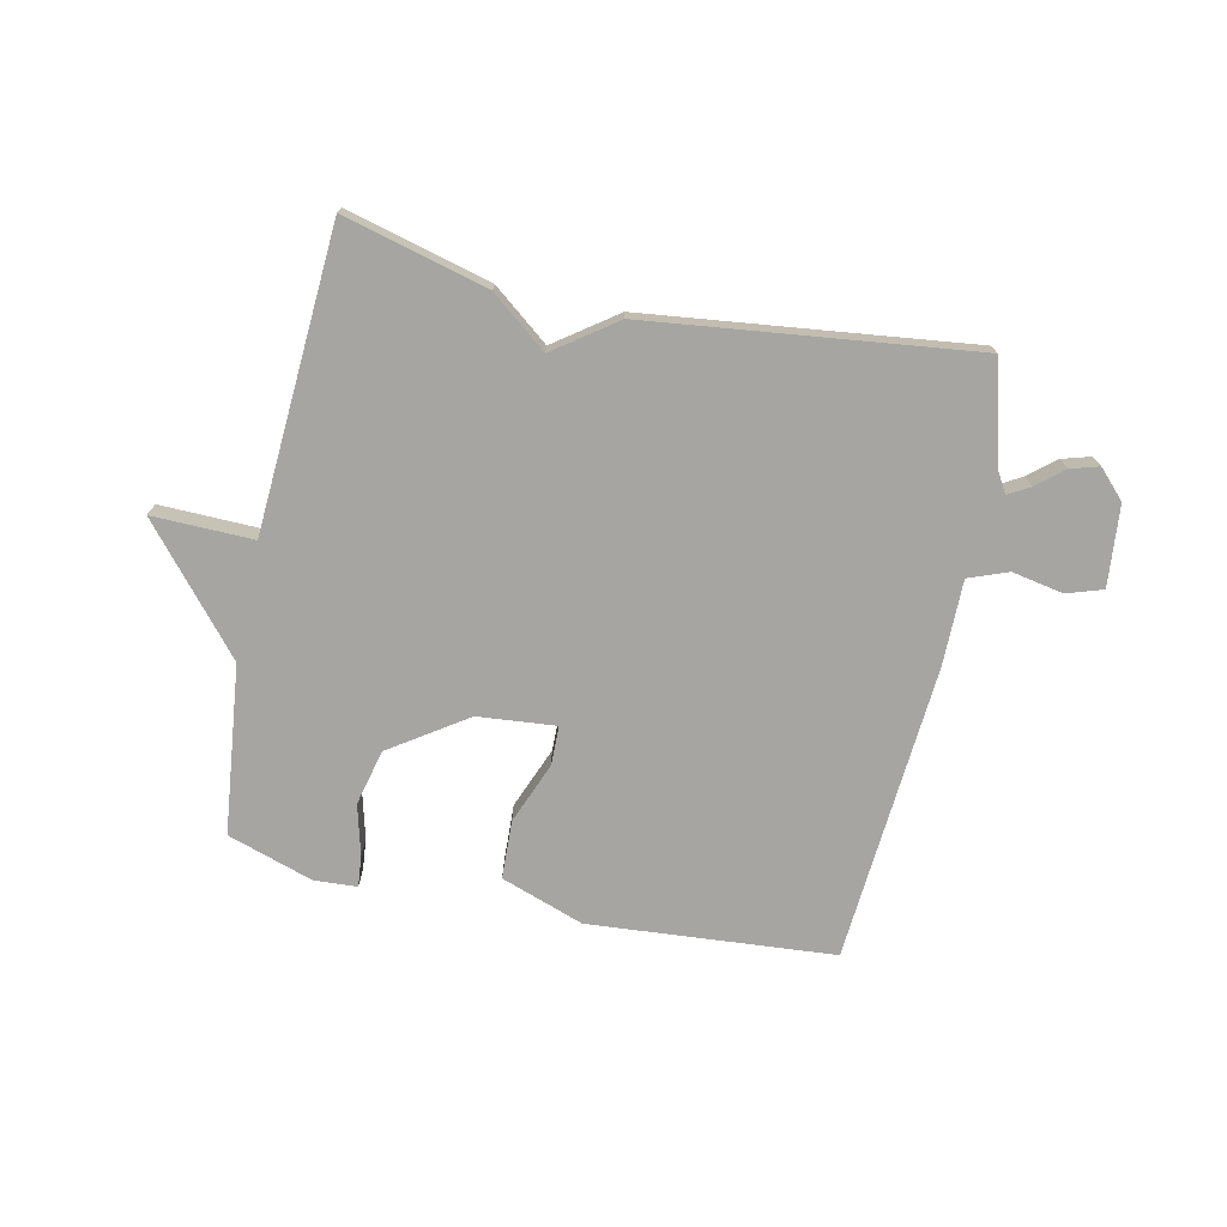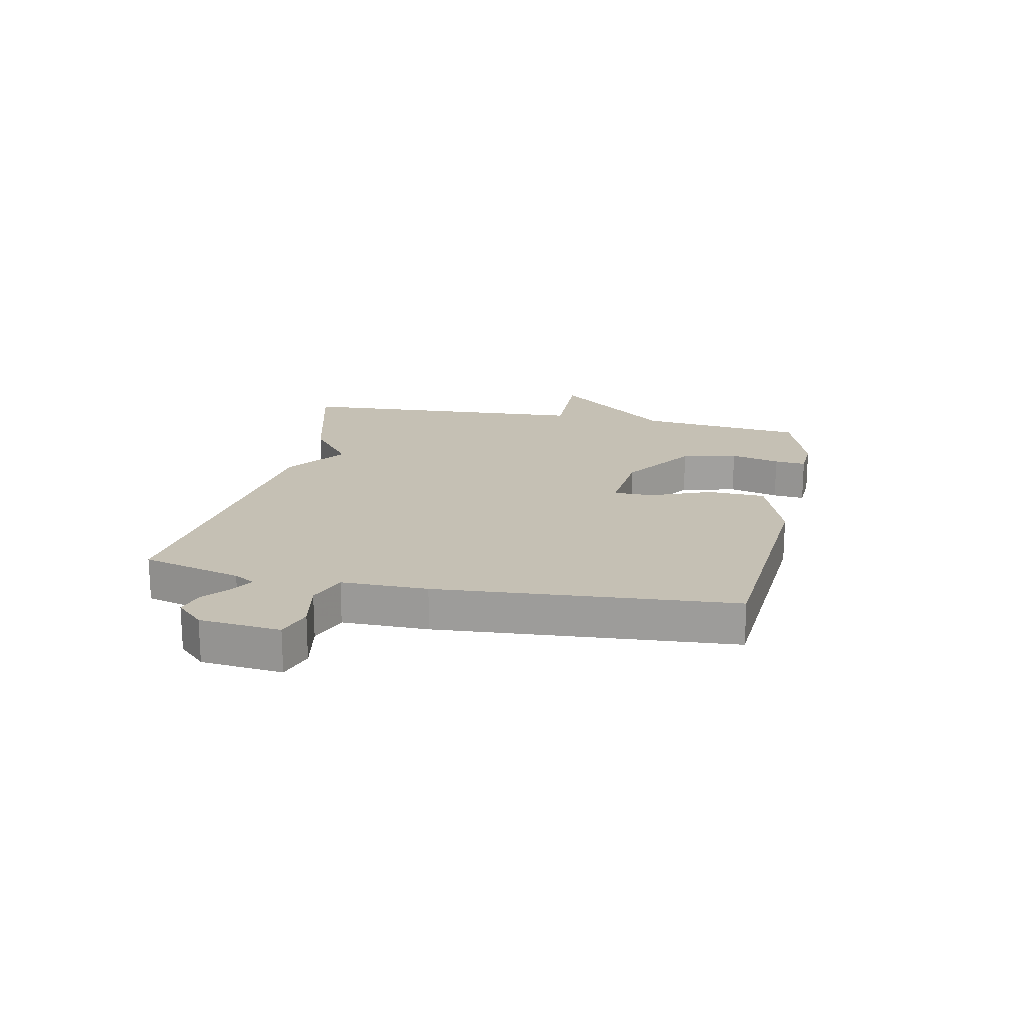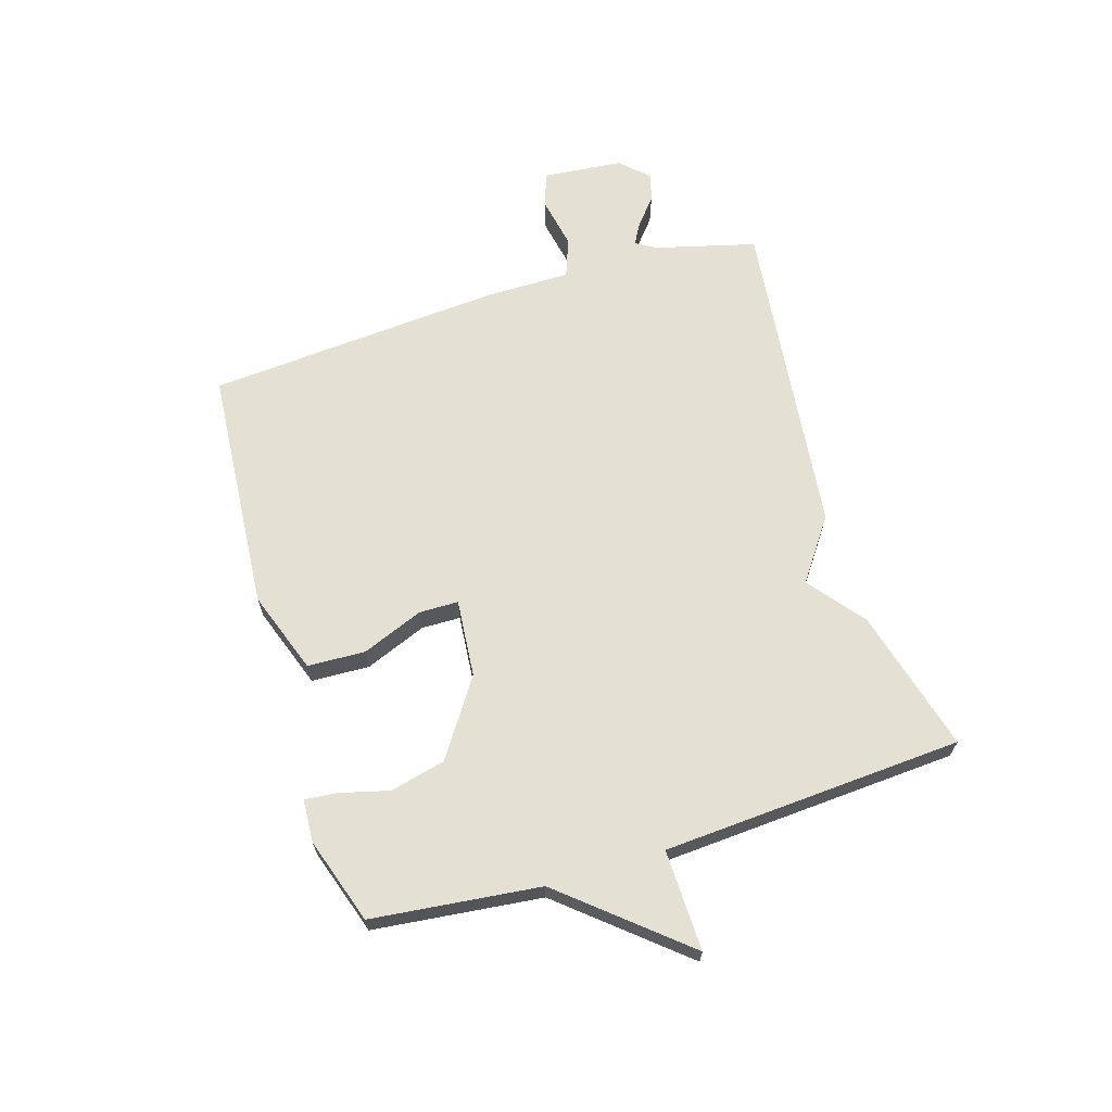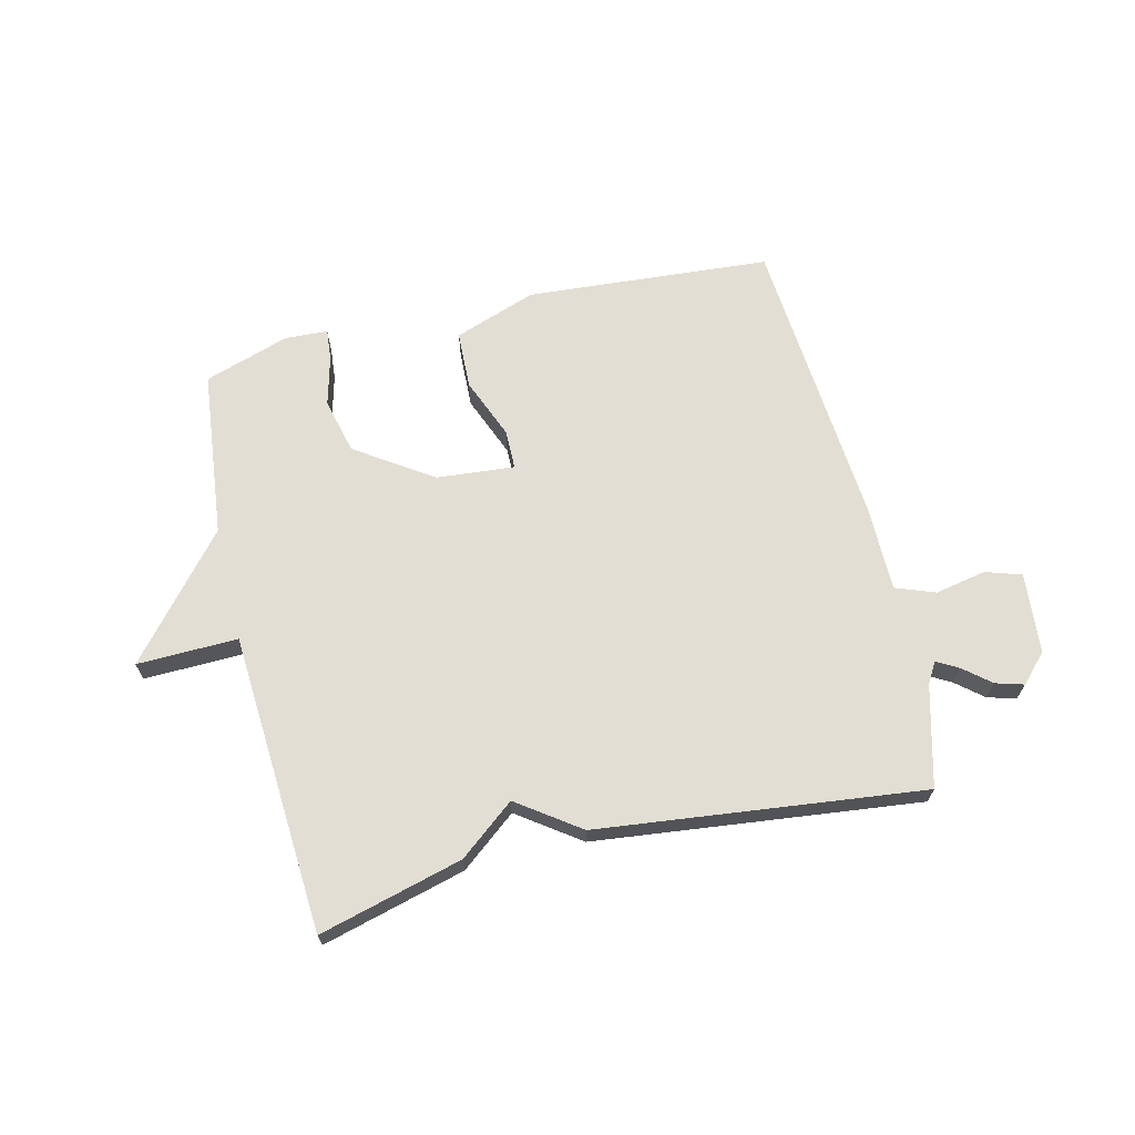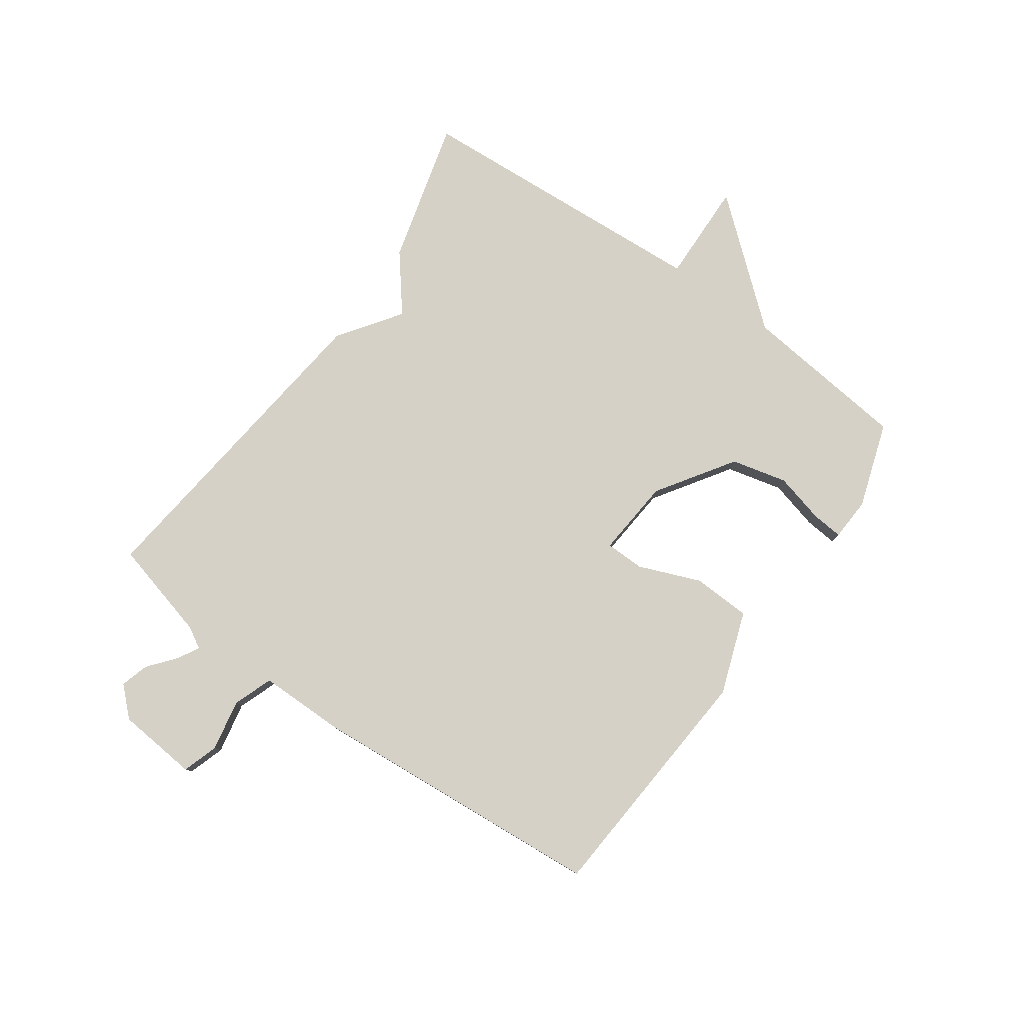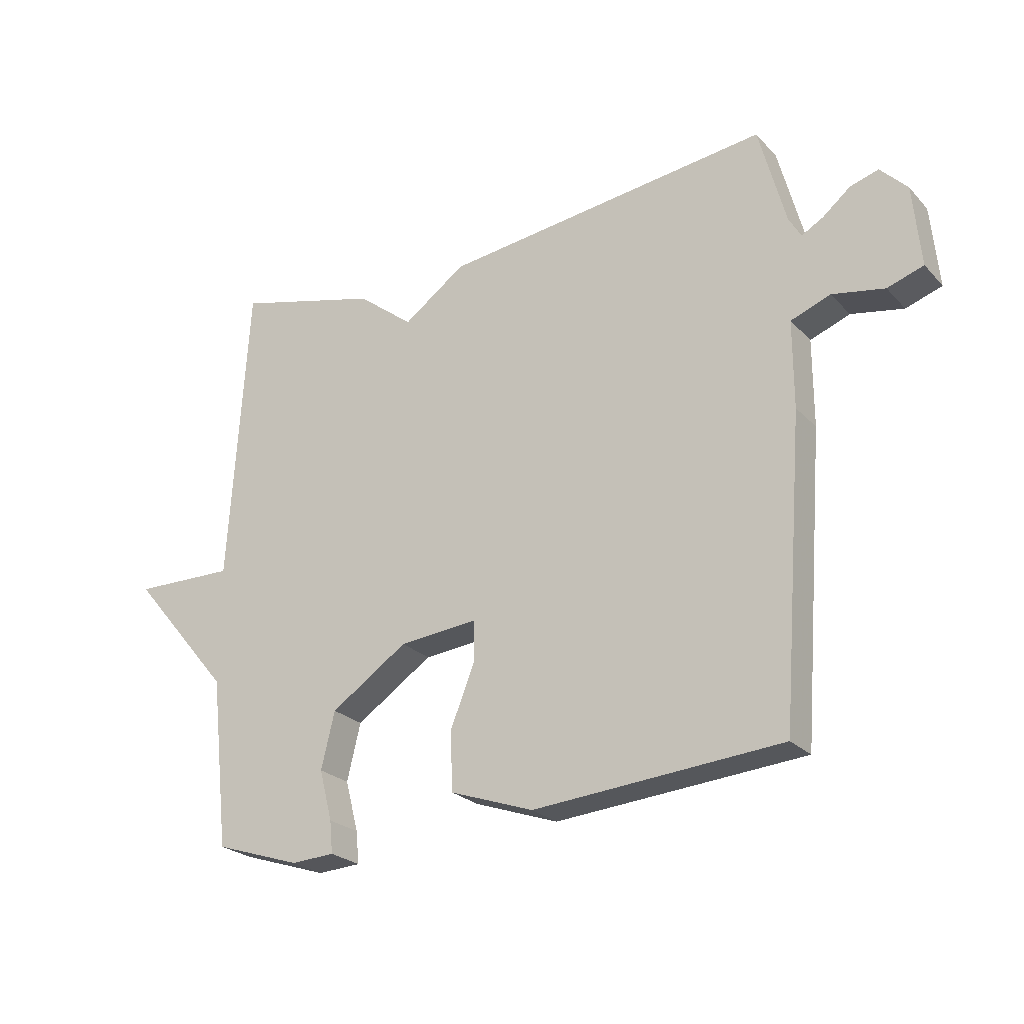
<metadata>
{"format":"obj","ext":"obj","renderer":"f3d","projection":"perspective","resolution":1024,"background":"white","views":[{"elev":-73.7,"azim":-12.0,"up":"+Y"},{"elev":18.4,"azim":101.8,"up":"+Y"},{"elev":65.9,"azim":-107.1,"up":"+Y"},{"elev":67.2,"azim":-13.6,"up":"+Y"},{"elev":79.6,"azim":125.2,"up":"+Y"},{"elev":-24.5,"azim":32.0,"up":"+Z"}]}
</metadata>
<code>
v -0.5 0.07 0.5
v -0.255 0.07 0.435
v -0.16 0.07 0.36
v -0.055 0.07 0.435
v 0.5 0.07 0.5
v 0.545 0.07 0.329
v 0.566 0.07 0.293
v 0.603 0.07 0.314
v 0.649 0.07 0.352
v 0.697 0.07 0.366
v 0.742 0.07 0.319
v 0.755 0.07 0.181
v 0.694 0.07 0.161
v 0.606 0.07 0.178
v 0.539 0.07 0.153
v 0.539 0.07 0.006
v 0.5 0.07 -0.5
v 0.082 0.07 -0.532
v -0.059 0.07 -0.482
v -0.063 0.07 -0.383
v -0.021 0.07 -0.278
v -0.022 0.07 -0.211
v -0.155 0.07 -0.223
v -0.285 0.07 -0.31
v -0.308 0.07 -0.405
v -0.286 0.07 -0.49
v -0.281 0.07 -0.544
v -0.354 0.07 -0.548
v -0.5 0.07 -0.5
v -0.532 0.07 -0.213
v -0.704 0.07 -0.009
v -0.532 0.07 -0.013
v -0.5 0 0.5
v -0.255 0 0.435
v -0.16 0 0.36
v -0.055 0 0.435
v 0.5 0 0.5
v 0.545 0 0.329
v 0.566 0 0.293
v 0.603 0 0.314
v 0.649 0 0.352
v 0.697 0 0.366
v 0.742 0 0.319
v 0.755 0 0.181
v 0.694 0 0.161
v 0.606 0 0.178
v 0.539 0 0.153
v 0.539 0 0.006
v 0.5 0 -0.5
v 0.082 0 -0.532
v -0.059 0 -0.482
v -0.063 0 -0.383
v -0.021 0 -0.278
v -0.022 0 -0.211
v -0.155 0 -0.223
v -0.285 0 -0.31
v -0.308 0 -0.405
v -0.286 0 -0.49
v -0.281 0 -0.544
v -0.354 0 -0.548
v -0.5 0 -0.5
v -0.532 0 -0.213
v -0.704 0 -0.009
v -0.532 0 -0.013
f 30 31 32
f 29 30 32
f 28 29 32
f 27 28 32
f 26 27 32
f 25 26 32
f 1 2 3
f 32 1 3
f 25 32 3
f 24 25 3
f 4 5 6
f 3 4 6
f 24 3 6
f 23 24 6
f 22 23 6 7
f 21 22 7 8
f 19 20 21
f 18 19 21
f 17 18 21
f 16 17 21
f 15 16 21
f 9 10 11
f 8 9 11
f 21 8 11
f 15 21 11
f 14 15 11
f 11 12 13 14
f 64 63 62
f 64 62 61
f 64 61 60
f 64 60 59
f 64 59 58
f 64 58 57
f 35 34 33
f 35 33 64
f 35 64 57
f 35 57 56
f 38 37 36
f 38 36 35
f 38 35 56
f 38 56 55
f 39 38 55 54
f 40 39 54 53
f 53 52 51
f 53 51 50
f 53 50 49
f 53 49 48
f 53 48 47
f 43 42 41
f 43 41 40
f 43 40 53
f 43 53 47
f 43 47 46
f 46 45 44 43
f 1 33 34 2
f 2 34 35 3
f 3 35 36 4
f 4 36 37 5
f 5 37 38 6
f 6 38 39 7
f 7 39 40 8
f 8 40 41 9
f 9 41 42 10
f 10 42 43 11
f 11 43 44 12
f 12 44 45 13
f 13 45 46 14
f 14 46 47 15
f 15 47 48 16
f 16 48 49 17
f 17 49 50 18
f 18 50 51 19
f 19 51 52 20
f 20 52 53 21
f 21 53 54 22
f 22 54 55 23
f 23 55 56 24
f 24 56 57 25
f 25 57 58 26
f 26 58 59 27
f 27 59 60 28
f 28 60 61 29
f 29 61 62 30
f 30 62 63 31
f 31 63 64 32
f 32 64 33 1

</code>
